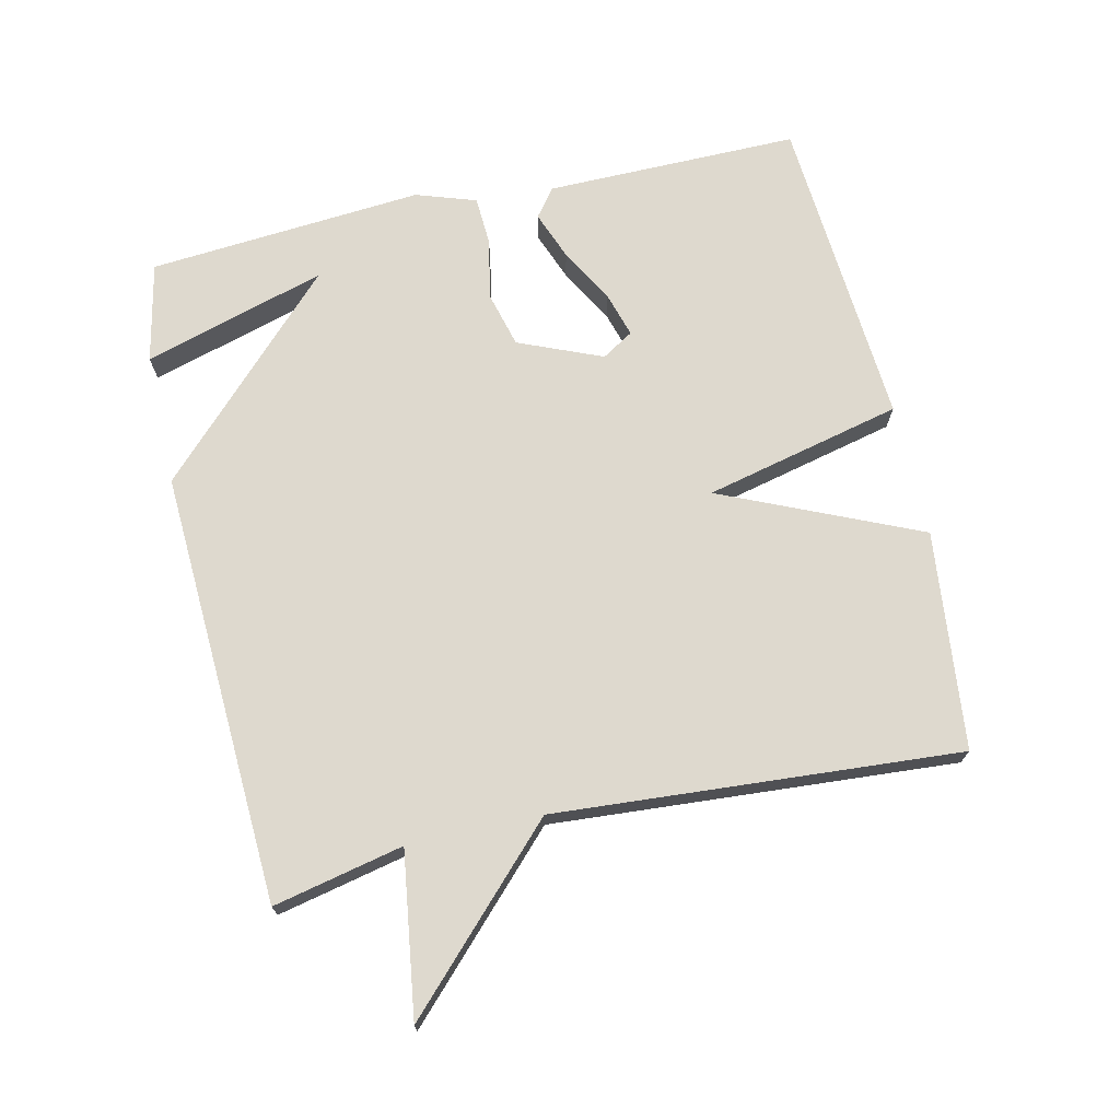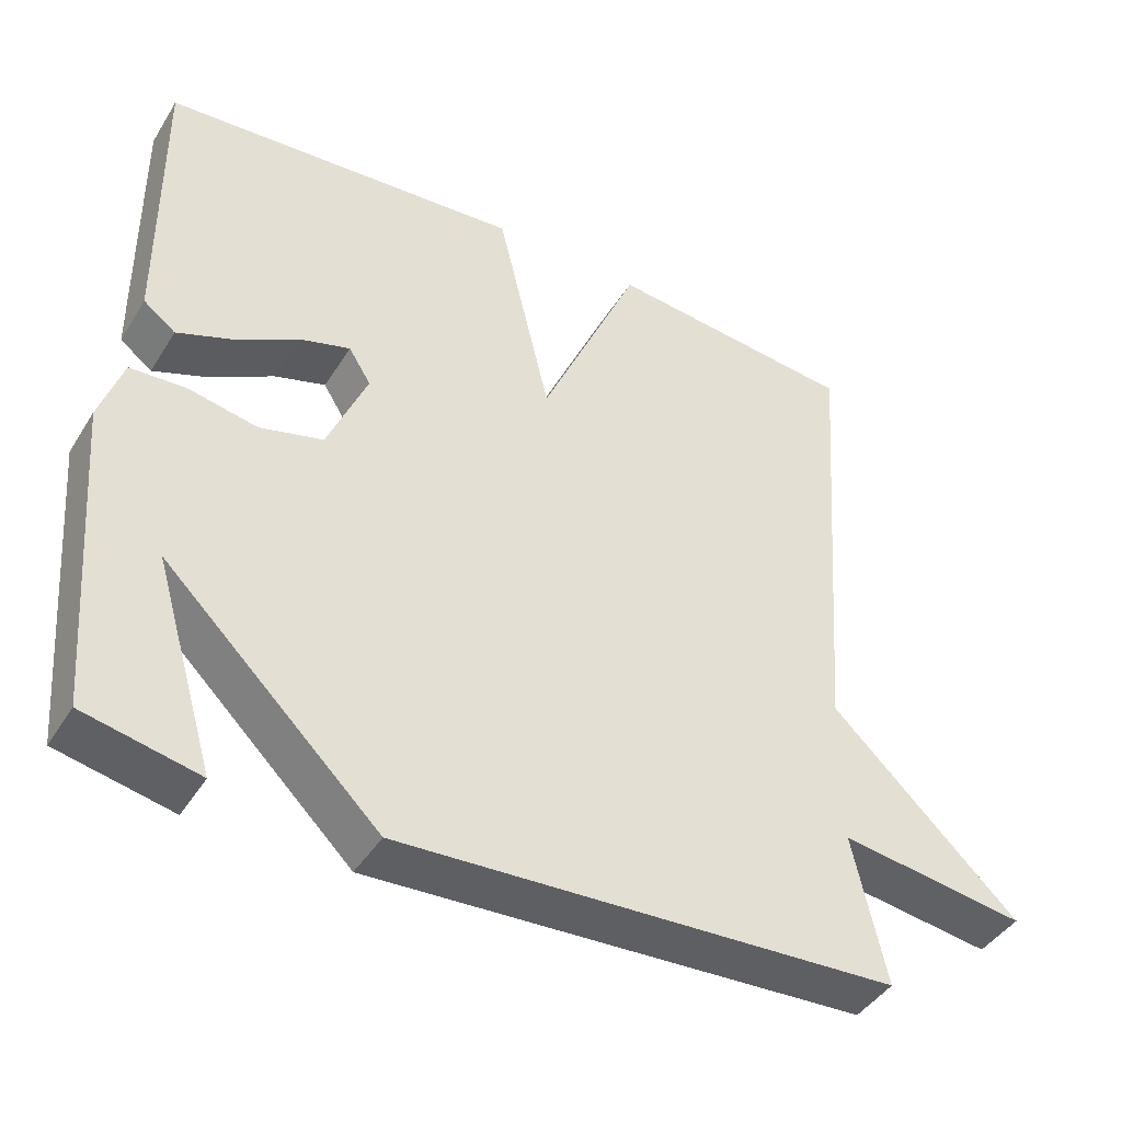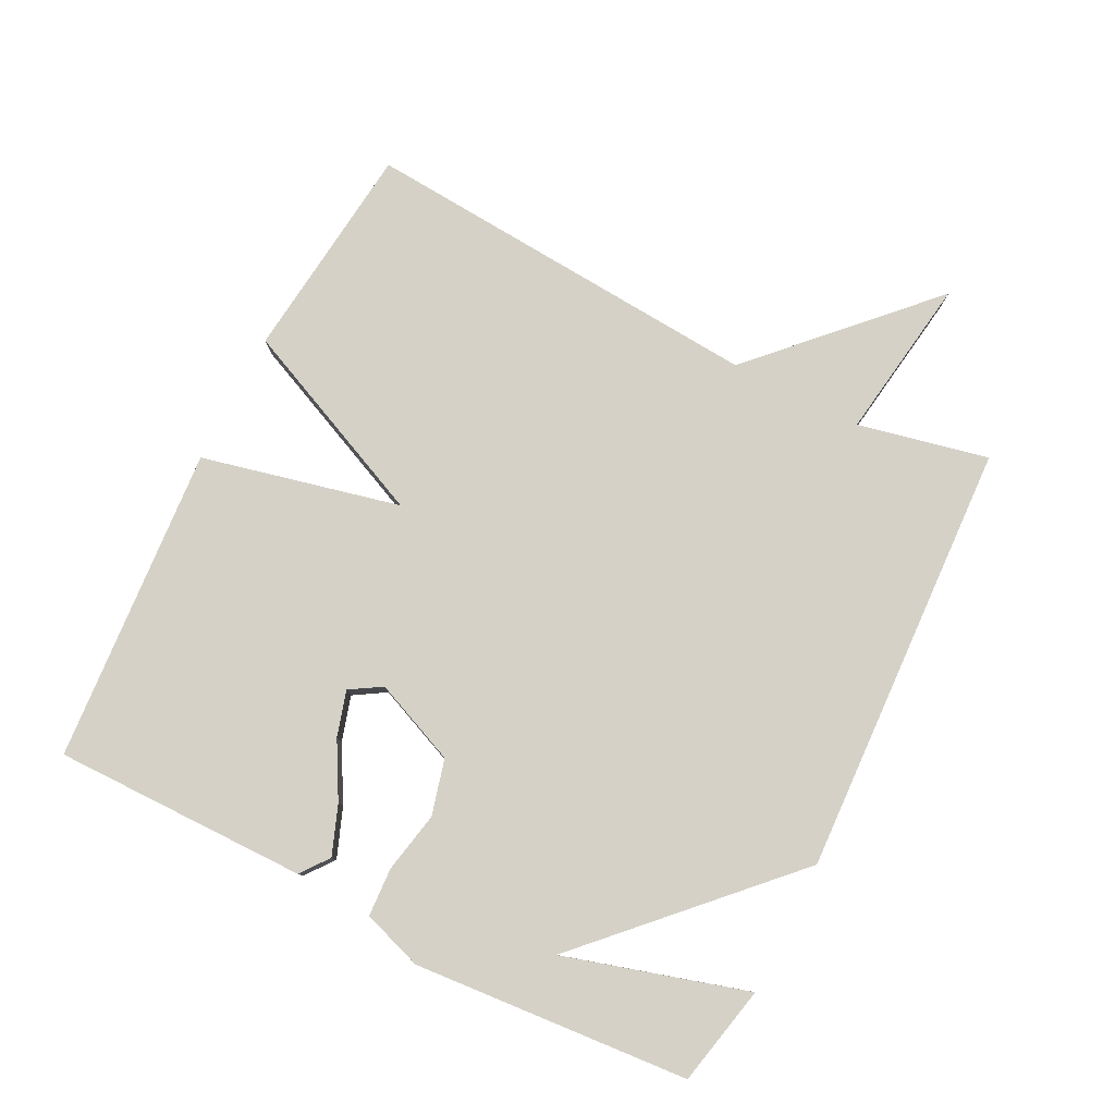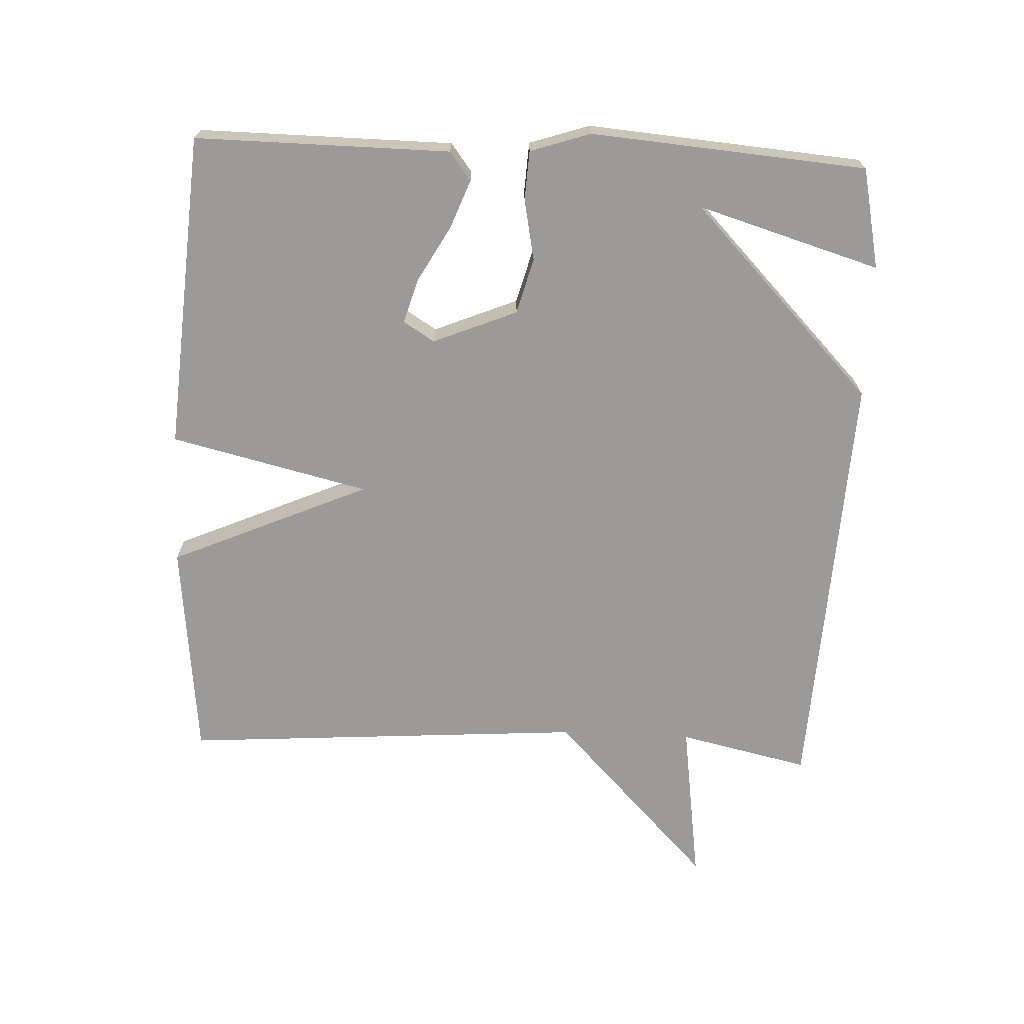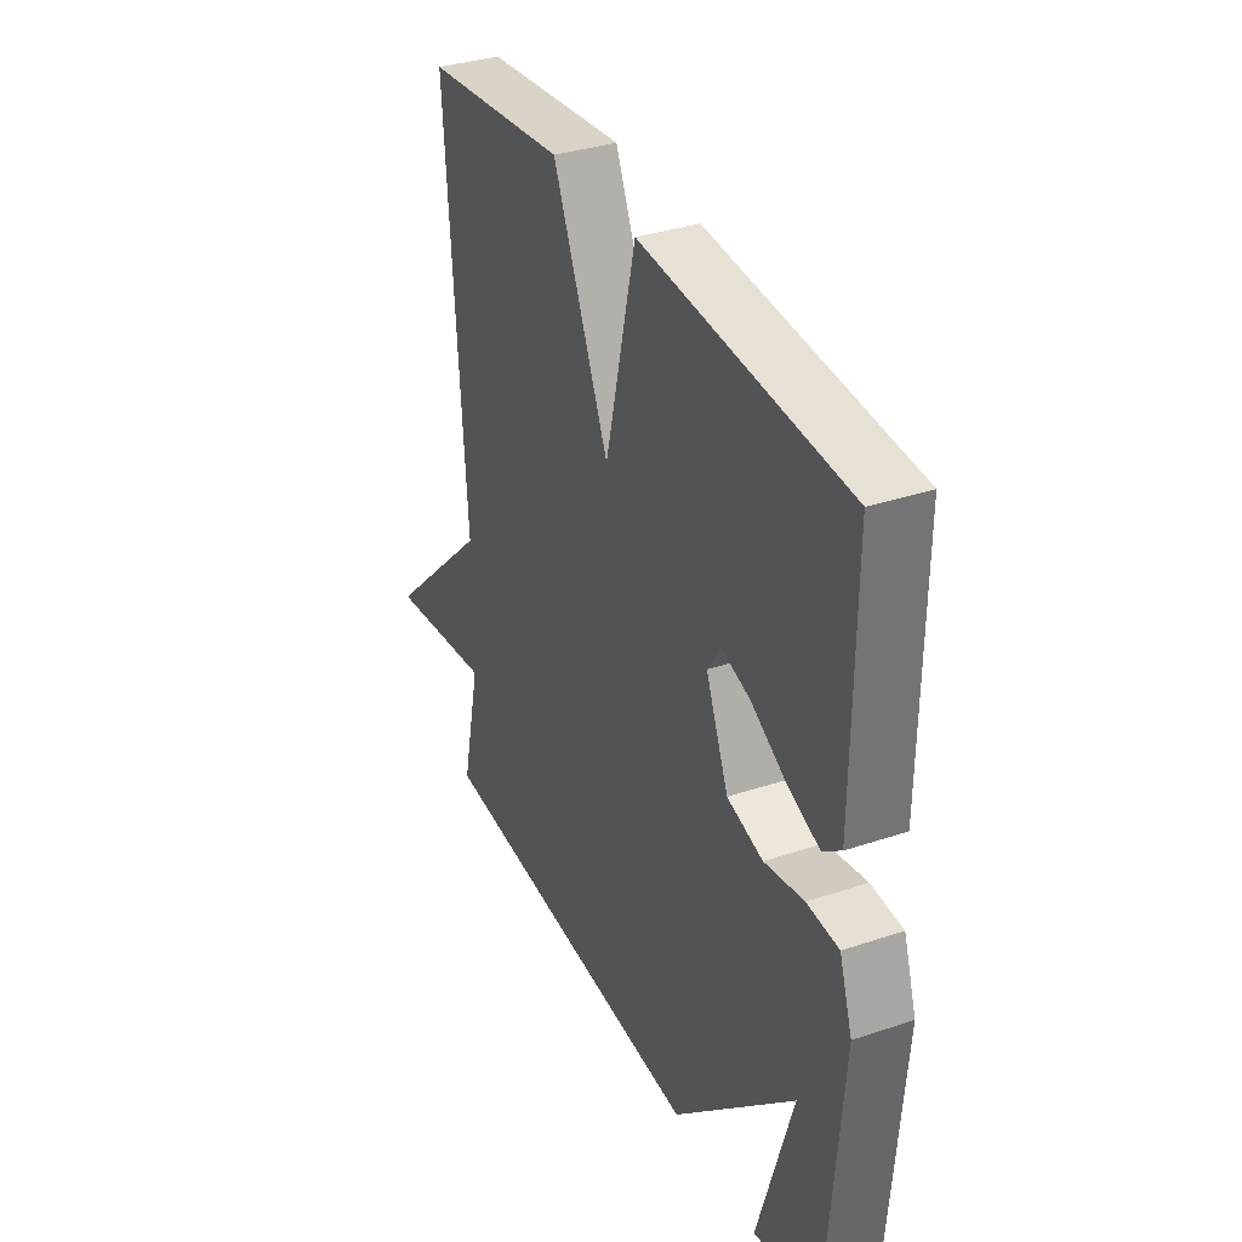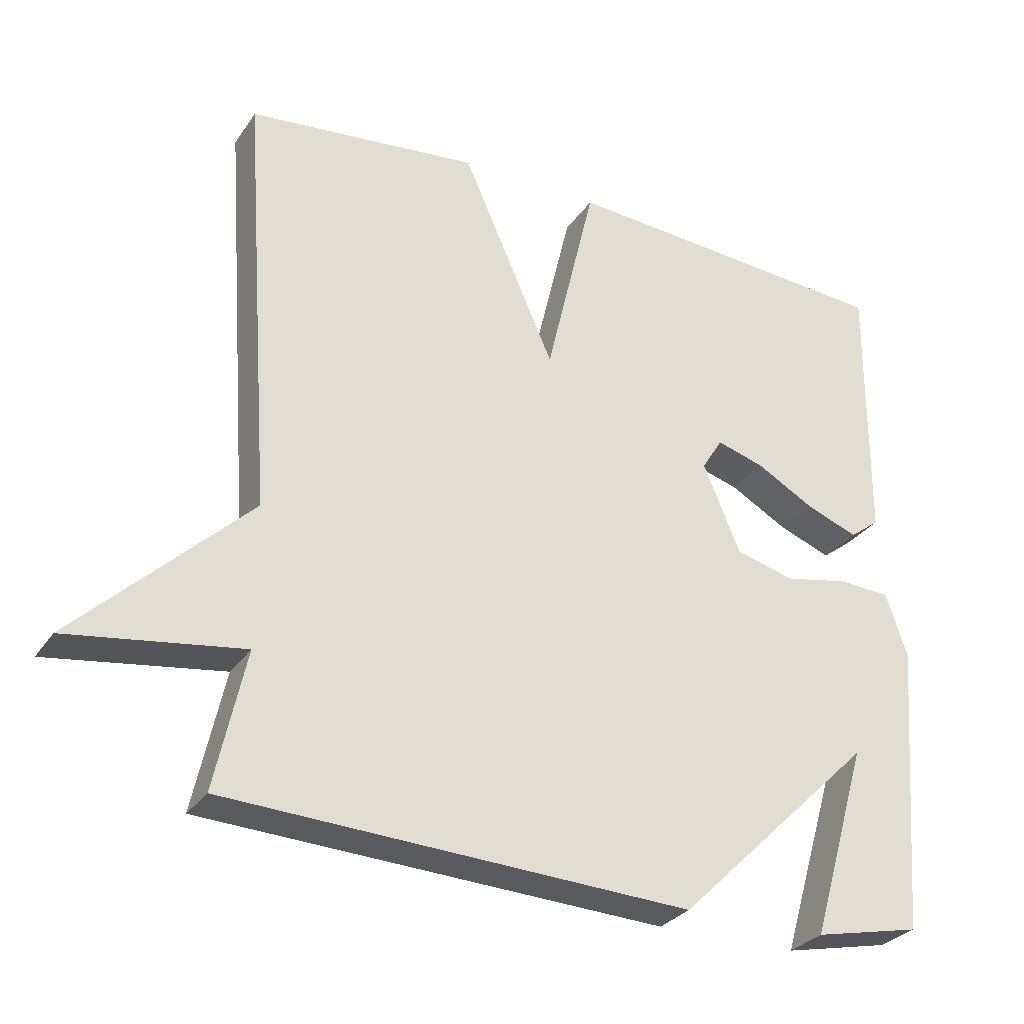
<metadata>
{"format":"obj","ext":"obj","renderer":"f3d","projection":"perspective","resolution":1024,"background":"white","views":[{"elev":71.4,"azim":-102.7,"up":"+Y"},{"elev":-43.2,"azim":150.3,"up":"+Z"},{"elev":79.6,"azim":117.0,"up":"+Y"},{"elev":-69.3,"azim":87.4,"up":"+Y"},{"elev":34.8,"azim":65.8,"up":"+Z"},{"elev":-29.6,"azim":-27.7,"up":"+Z"}]}
</metadata>
<code>
v -0.5 0.07 0.5
v -0.173 0.07 0.535
v -0.043 0.07 0.239
v 0.027 0.07 0.535
v 0.5 0.07 0.5
v 0.497 0.07 0.12
v 0.455 0.07 0.088
v 0.382 0.07 0.116
v 0.3 0.07 0.162
v 0.233 0.07 0.182
v 0.204 0.07 0.135
v 0.256 0.07 0.01
v 0.339 0.07 -0.012
v 0.43 0.07 0.006
v 0.503 0.07 0.002
v 0.533 0.07 -0.088
v 0.5 0.07 -0.5
v 0.35 0.07 -0.532
v 0.431 0.07 -0.259
v 0.15 0.07 -0.532
v -0.5 0.07 -0.5
v -0.457 0.07 -0.305
v -0.701 0.07 -0.34
v -0.457 0.07 -0.105
v -0.5 0 0.5
v -0.173 0 0.535
v -0.043 0 0.239
v 0.027 0 0.535
v 0.5 0 0.5
v 0.497 0 0.12
v 0.455 0 0.088
v 0.382 0 0.116
v 0.3 0 0.162
v 0.233 0 0.182
v 0.204 0 0.135
v 0.256 0 0.01
v 0.339 0 -0.012
v 0.43 0 0.006
v 0.503 0 0.002
v 0.533 0 -0.088
v 0.5 0 -0.5
v 0.35 0 -0.532
v 0.431 0 -0.259
v 0.15 0 -0.532
v -0.5 0 -0.5
v -0.457 0 -0.305
v -0.701 0 -0.34
v -0.457 0 -0.105
f 22 23 24
f 19 20 21 22
f 19 22 24
f 16 17 18 19
f 15 16 19
f 14 15 19
f 13 14 19
f 12 13 19 24
f 11 12 24
f 10 11 24
f 7 8 9
f 6 7 9
f 5 6 9
f 4 5 9
f 4 9 10
f 3 4 10
f 24 1 2 3
f 3 10 24
f 48 47 46
f 46 45 44 43
f 48 46 43
f 43 42 41 40
f 43 40 39
f 43 39 38
f 43 38 37
f 48 43 37 36
f 48 36 35
f 48 35 34
f 33 32 31
f 33 31 30
f 33 30 29
f 33 29 28
f 34 33 28
f 34 28 27
f 27 26 25 48
f 48 34 27
f 1 25 26 2
f 2 26 27 3
f 3 27 28 4
f 4 28 29 5
f 5 29 30 6
f 6 30 31 7
f 7 31 32 8
f 8 32 33 9
f 9 33 34 10
f 10 34 35 11
f 11 35 36 12
f 12 36 37 13
f 13 37 38 14
f 14 38 39 15
f 15 39 40 16
f 16 40 41 17
f 17 41 42 18
f 18 42 43 19
f 19 43 44 20
f 20 44 45 21
f 21 45 46 22
f 22 46 47 23
f 23 47 48 24
f 24 48 25 1

</code>
